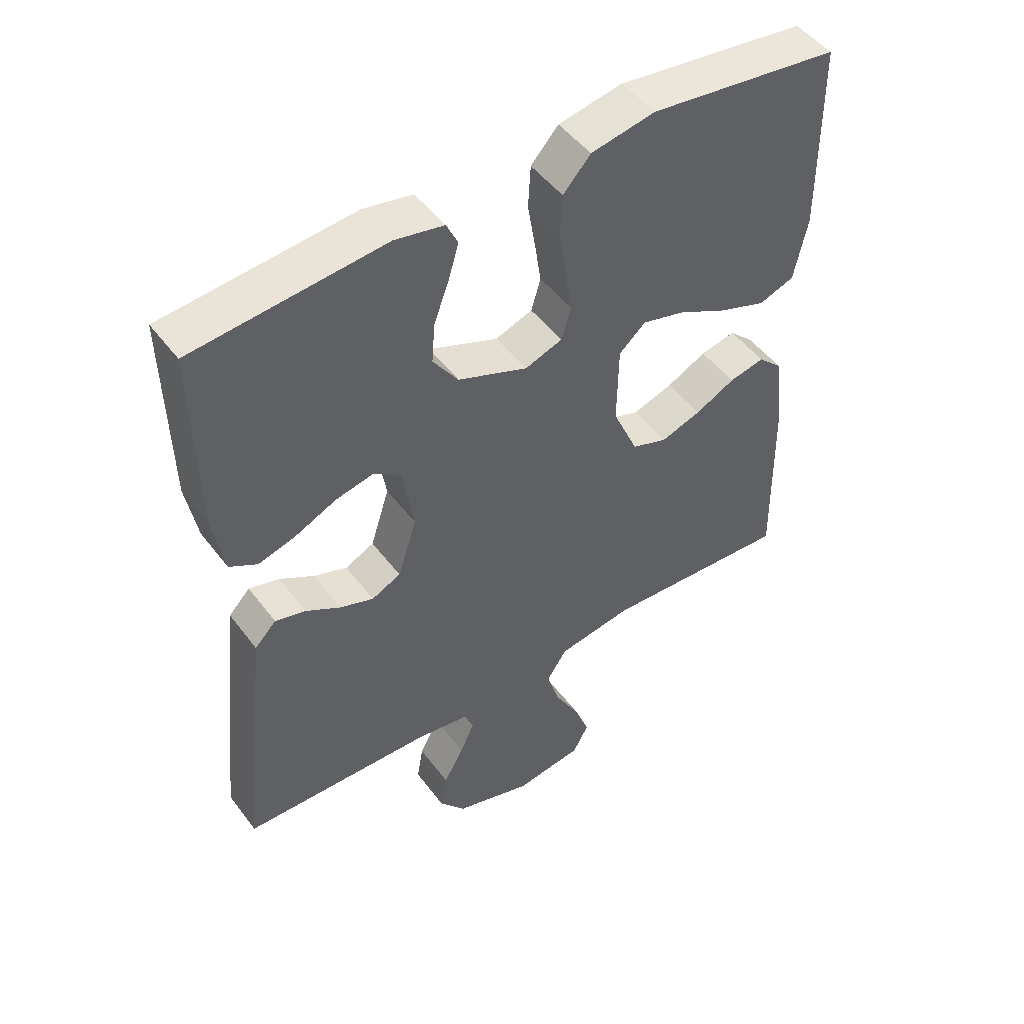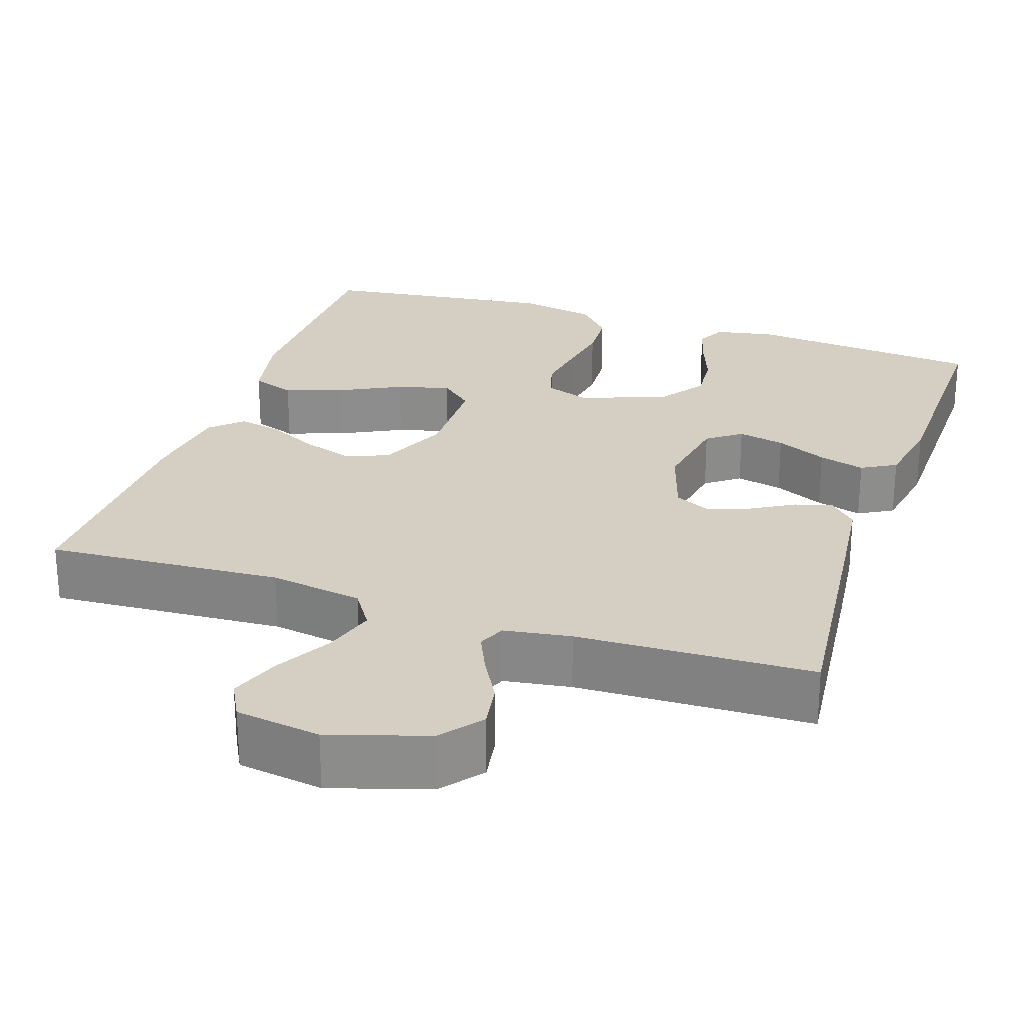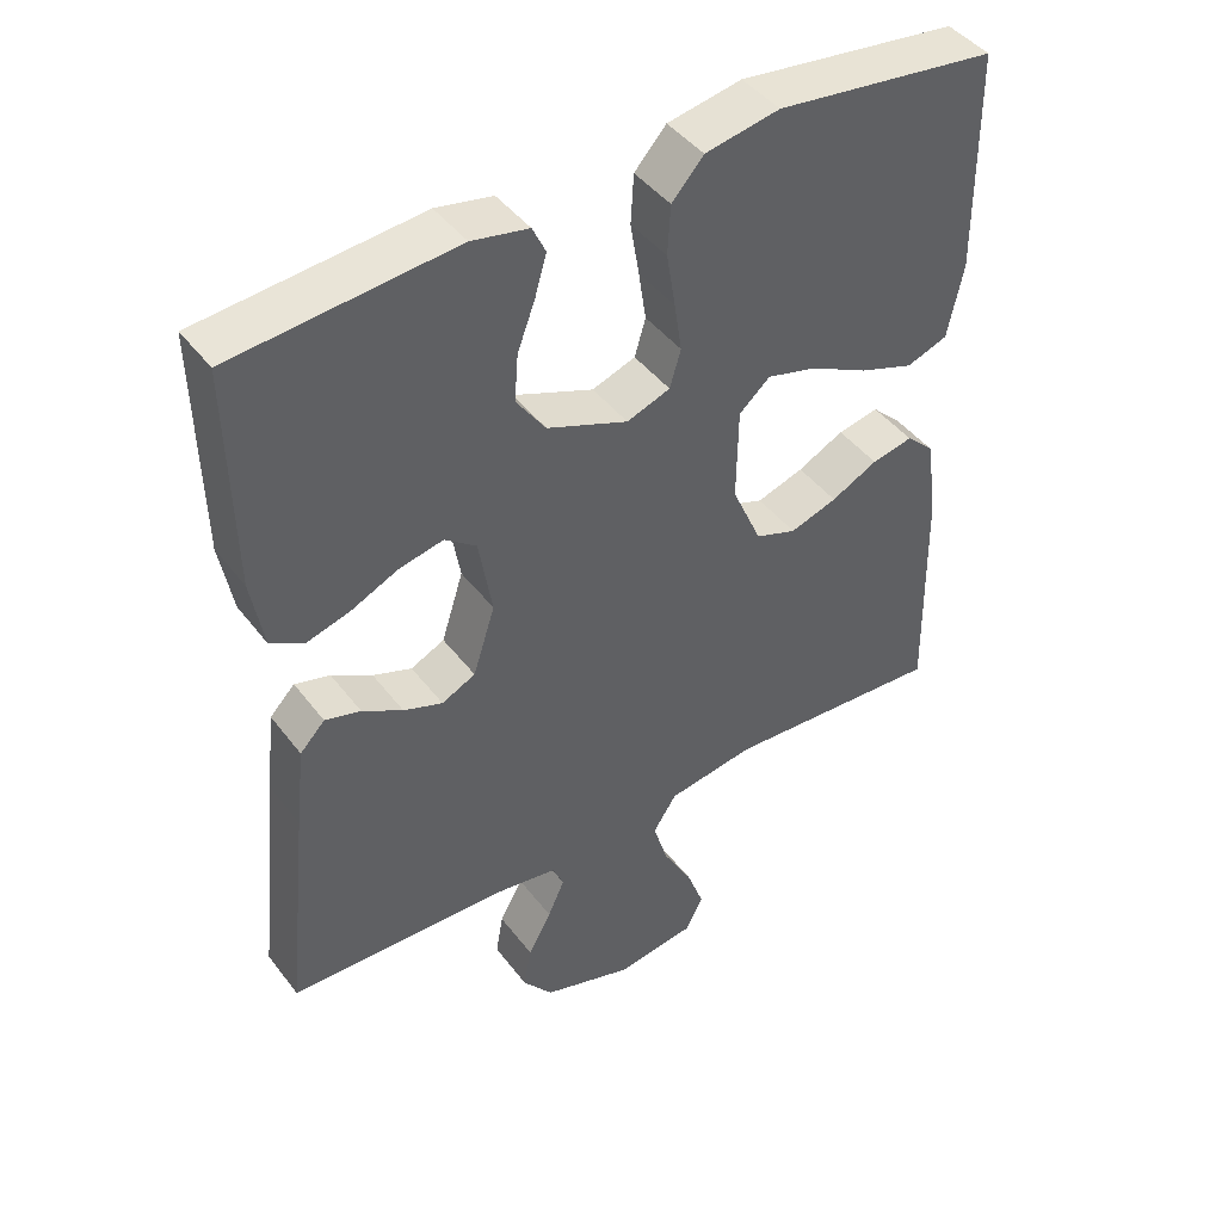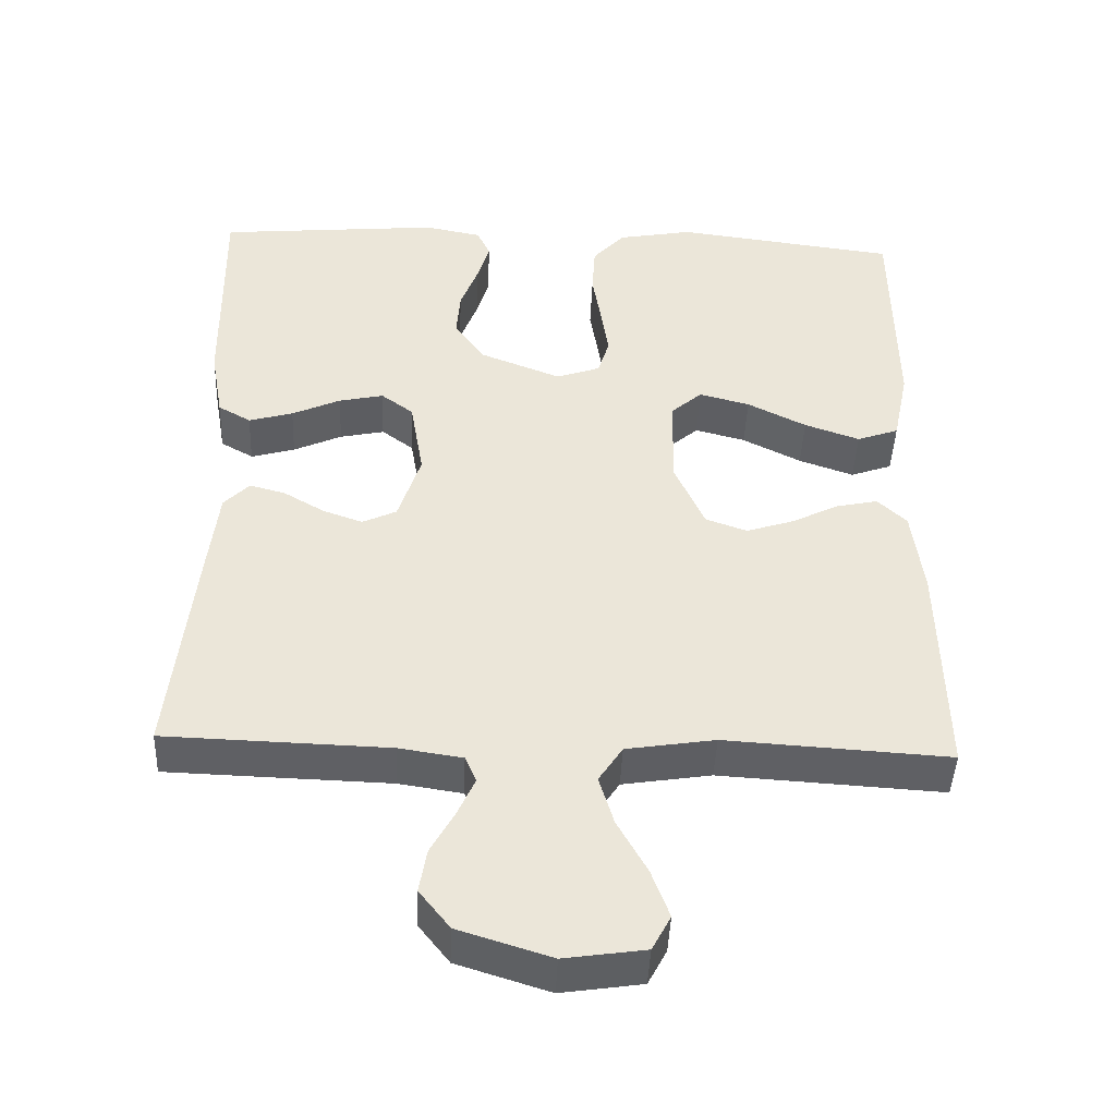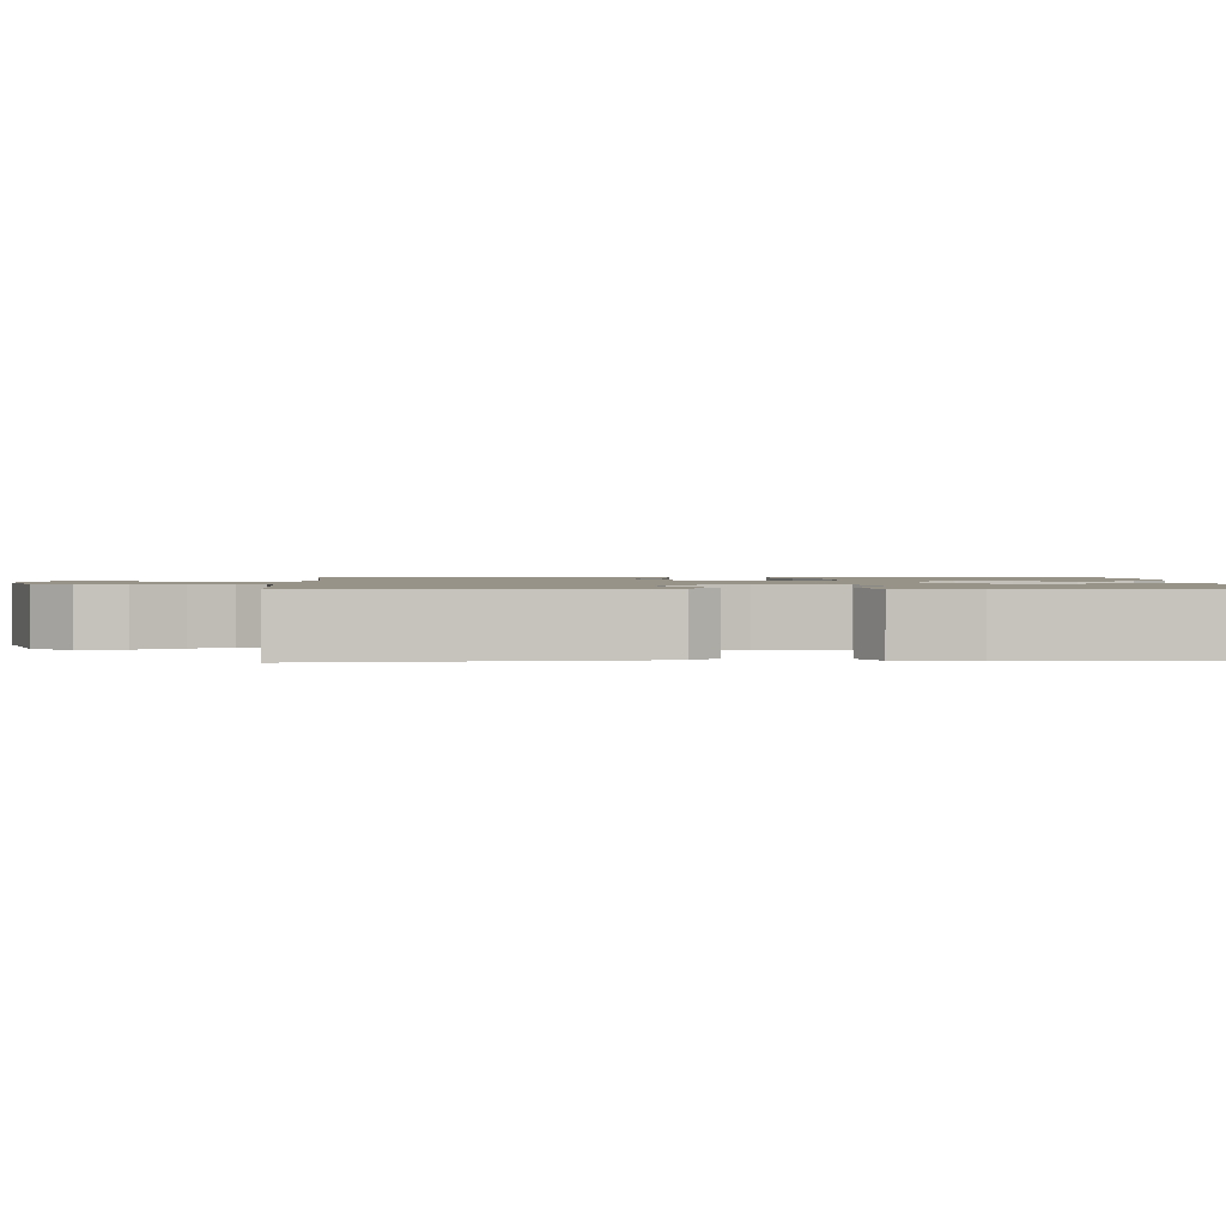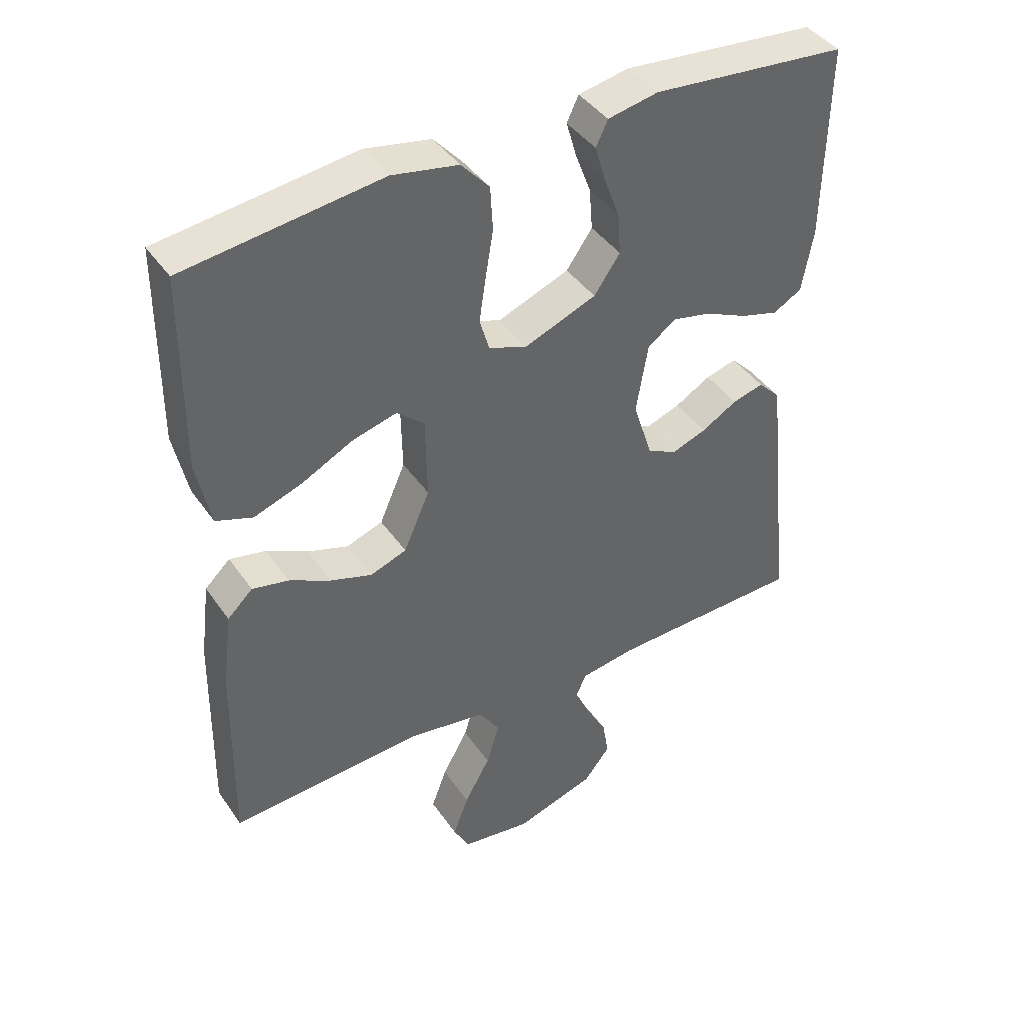
<metadata>
{"format":"obj","ext":"obj","renderer":"f3d","projection":"perspective","resolution":1024,"background":"white","views":[{"elev":49.0,"azim":-35.4,"up":"+Z"},{"elev":25.8,"azim":-161.4,"up":"+Y"},{"elev":44.2,"azim":-34.6,"up":"+Z"},{"elev":-44.2,"azim":-2.4,"up":"+Z"},{"elev":1.4,"azim":-92.7,"up":"+Y"},{"elev":42.0,"azim":148.3,"up":"+Z"}]}
</metadata>
<code>
v -0.5 0.07 0.5
v -0.2 0.07 0.528
v -0.123 0.07 0.513
v -0.105 0.07 0.475
v -0.121 0.07 0.42
v -0.145 0.07 0.356
v -0.15 0.07 0.292
v -0.11 0.07 0.235
v 0 0.07 0.192
v 0.059 0.07 0.213
v 0.074 0.07 0.264
v 0.064 0.07 0.331
v 0.052 0.07 0.404
v 0.056 0.07 0.471
v 0.099 0.07 0.519
v 0.2 0.07 0.538
v 0.5 0.07 0.5
v 0.503 0.07 0.2
v 0.482 0.07 0.099
v 0.426 0.07 0.079
v 0.352 0.07 0.105
v 0.273 0.07 0.145
v 0.205 0.07 0.163
v 0.163 0.07 0.126
v 0.161 0.07 0
v 0.201 0.07 -0.091
v 0.257 0.07 -0.111
v 0.321 0.07 -0.09
v 0.384 0.07 -0.058
v 0.44 0.07 -0.046
v 0.479 0.07 -0.083
v 0.494 0.07 -0.2
v 0.5 0.07 -0.5
v 0.2 0.07 -0.482
v 0.081 0.07 -0.501
v 0.049 0.07 -0.55
v 0.069 0.07 -0.616
v 0.109 0.07 -0.688
v 0.133 0.07 -0.753
v 0.108 0.07 -0.8
v 0 0.07 -0.816
v -0.124 0.07 -0.777
v -0.165 0.07 -0.725
v -0.155 0.07 -0.666
v -0.123 0.07 -0.608
v -0.1 0.07 -0.557
v -0.115 0.07 -0.522
v -0.2 0.07 -0.509
v -0.5 0.07 -0.5
v -0.468 0.07 -0.2
v -0.455 0.07 -0.087
v -0.421 0.07 -0.052
v -0.373 0.07 -0.065
v -0.318 0.07 -0.097
v -0.265 0.07 -0.116
v -0.219 0.07 -0.094
v -0.189 0.07 0
v -0.207 0.07 0.107
v -0.25 0.07 0.139
v -0.31 0.07 0.126
v -0.375 0.07 0.096
v -0.434 0.07 0.079
v -0.478 0.07 0.104
v -0.495 0.07 0.2
v -0.5 0 0.5
v -0.2 0 0.528
v -0.123 0 0.513
v -0.105 0 0.475
v -0.121 0 0.42
v -0.145 0 0.356
v -0.15 0 0.292
v -0.11 0 0.235
v 0 0 0.192
v 0.059 0 0.213
v 0.074 0 0.264
v 0.064 0 0.331
v 0.052 0 0.404
v 0.056 0 0.471
v 0.099 0 0.519
v 0.2 0 0.538
v 0.5 0 0.5
v 0.503 0 0.2
v 0.482 0 0.099
v 0.426 0 0.079
v 0.352 0 0.105
v 0.273 0 0.145
v 0.205 0 0.163
v 0.163 0 0.126
v 0.161 0 0
v 0.201 0 -0.091
v 0.257 0 -0.111
v 0.321 0 -0.09
v 0.384 0 -0.058
v 0.44 0 -0.046
v 0.479 0 -0.083
v 0.494 0 -0.2
v 0.5 0 -0.5
v 0.2 0 -0.482
v 0.081 0 -0.501
v 0.049 0 -0.55
v 0.069 0 -0.616
v 0.109 0 -0.688
v 0.133 0 -0.753
v 0.108 0 -0.8
v 0 0 -0.816
v -0.124 0 -0.777
v -0.165 0 -0.725
v -0.155 0 -0.666
v -0.123 0 -0.608
v -0.1 0 -0.557
v -0.115 0 -0.522
v -0.2 0 -0.509
v -0.5 0 -0.5
v -0.468 0 -0.2
v -0.455 0 -0.087
v -0.421 0 -0.052
v -0.373 0 -0.065
v -0.318 0 -0.097
v -0.265 0 -0.116
v -0.219 0 -0.094
v -0.189 0 0
v -0.207 0 0.107
v -0.25 0 0.139
v -0.31 0 0.126
v -0.375 0 0.096
v -0.434 0 0.079
v -0.478 0 0.104
v -0.495 0 0.2
f 60 61 62 63
f 59 60 63 64
f 51 52 53 54
f 51 54 55
f 48 49 50 51
f 47 48 51 55
f 46 47 55 56
f 42 43 44 45
f 42 45 46
f 41 42 46
f 37 38 39 40
f 36 37 40 41
f 31 32 33 34
f 31 34 35
f 28 29 30 31
f 27 28 31 35
f 26 27 35 36
f 19 20 21 22
f 19 22 23
f 18 19 23
f 17 18 23
f 16 17 23 24
f 12 13 14 15
f 11 12 15 16
f 10 11 16 24
f 3 4 5 6
f 1 2 3 6
f 59 64 1 6
f 58 59 6 7
f 57 58 7 8
f 56 57 8 9
f 36 41 46 56
f 25 26 36 56
f 24 25 56
f 9 10 24 56
f 127 126 125 124
f 128 127 124 123
f 118 117 116 115
f 119 118 115
f 115 114 113 112
f 119 115 112 111
f 120 119 111 110
f 109 108 107 106
f 110 109 106
f 110 106 105
f 104 103 102 101
f 105 104 101 100
f 98 97 96 95
f 99 98 95
f 95 94 93 92
f 99 95 92 91
f 100 99 91 90
f 86 85 84 83
f 87 86 83
f 87 83 82
f 87 82 81
f 88 87 81 80
f 79 78 77 76
f 80 79 76 75
f 88 80 75 74
f 70 69 68 67
f 70 67 66 65
f 70 65 128 123
f 71 70 123 122
f 72 71 122 121
f 73 72 121 120
f 120 110 105 100
f 120 100 90 89
f 120 89 88
f 120 88 74 73
f 1 65 66 2
f 2 66 67 3
f 3 67 68 4
f 4 68 69 5
f 5 69 70 6
f 6 70 71 7
f 7 71 72 8
f 8 72 73 9
f 9 73 74 10
f 10 74 75 11
f 11 75 76 12
f 12 76 77 13
f 13 77 78 14
f 14 78 79 15
f 15 79 80 16
f 16 80 81 17
f 17 81 82 18
f 18 82 83 19
f 19 83 84 20
f 20 84 85 21
f 21 85 86 22
f 22 86 87 23
f 23 87 88 24
f 24 88 89 25
f 25 89 90 26
f 26 90 91 27
f 27 91 92 28
f 28 92 93 29
f 29 93 94 30
f 30 94 95 31
f 31 95 96 32
f 32 96 97 33
f 33 97 98 34
f 34 98 99 35
f 35 99 100 36
f 36 100 101 37
f 37 101 102 38
f 38 102 103 39
f 39 103 104 40
f 40 104 105 41
f 41 105 106 42
f 42 106 107 43
f 43 107 108 44
f 44 108 109 45
f 45 109 110 46
f 46 110 111 47
f 47 111 112 48
f 48 112 113 49
f 49 113 114 50
f 50 114 115 51
f 51 115 116 52
f 52 116 117 53
f 53 117 118 54
f 54 118 119 55
f 55 119 120 56
f 56 120 121 57
f 57 121 122 58
f 58 122 123 59
f 59 123 124 60
f 60 124 125 61
f 61 125 126 62
f 62 126 127 63
f 63 127 128 64
f 64 128 65 1

</code>
